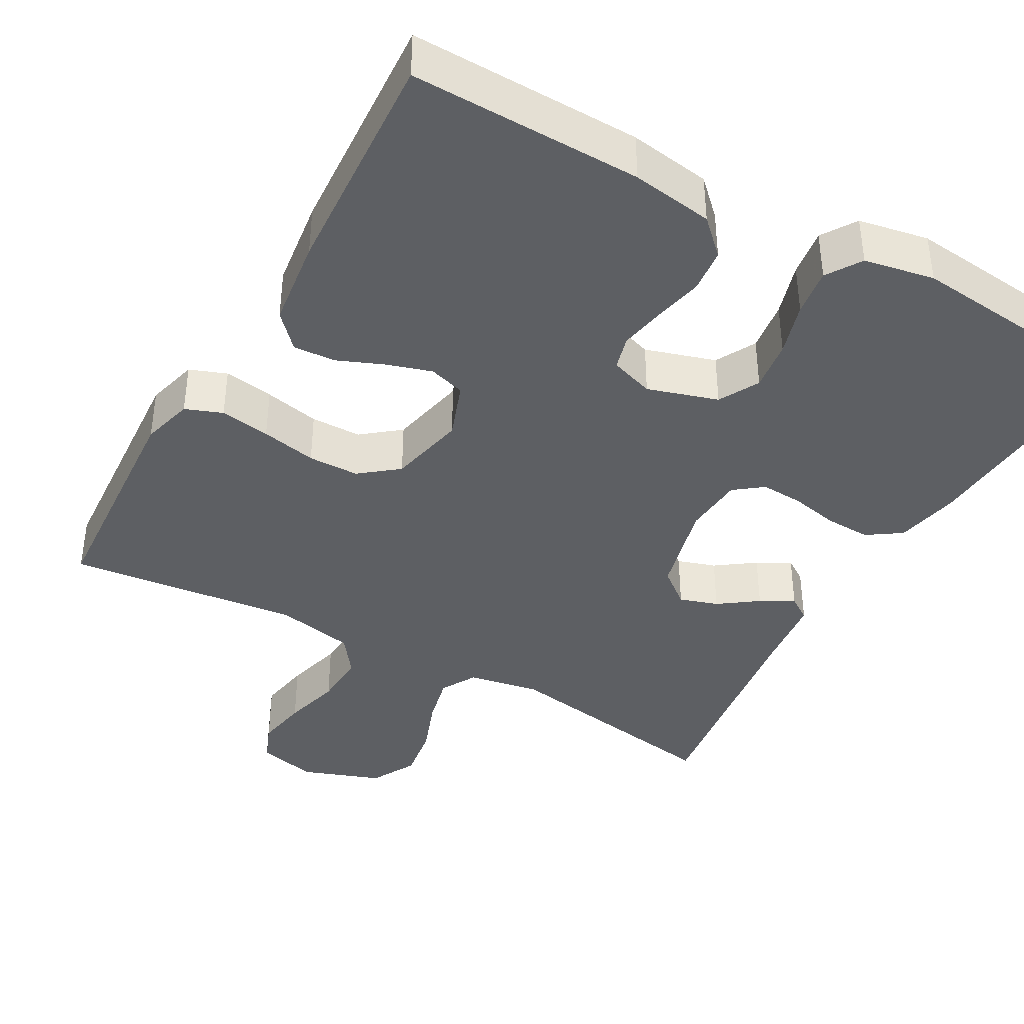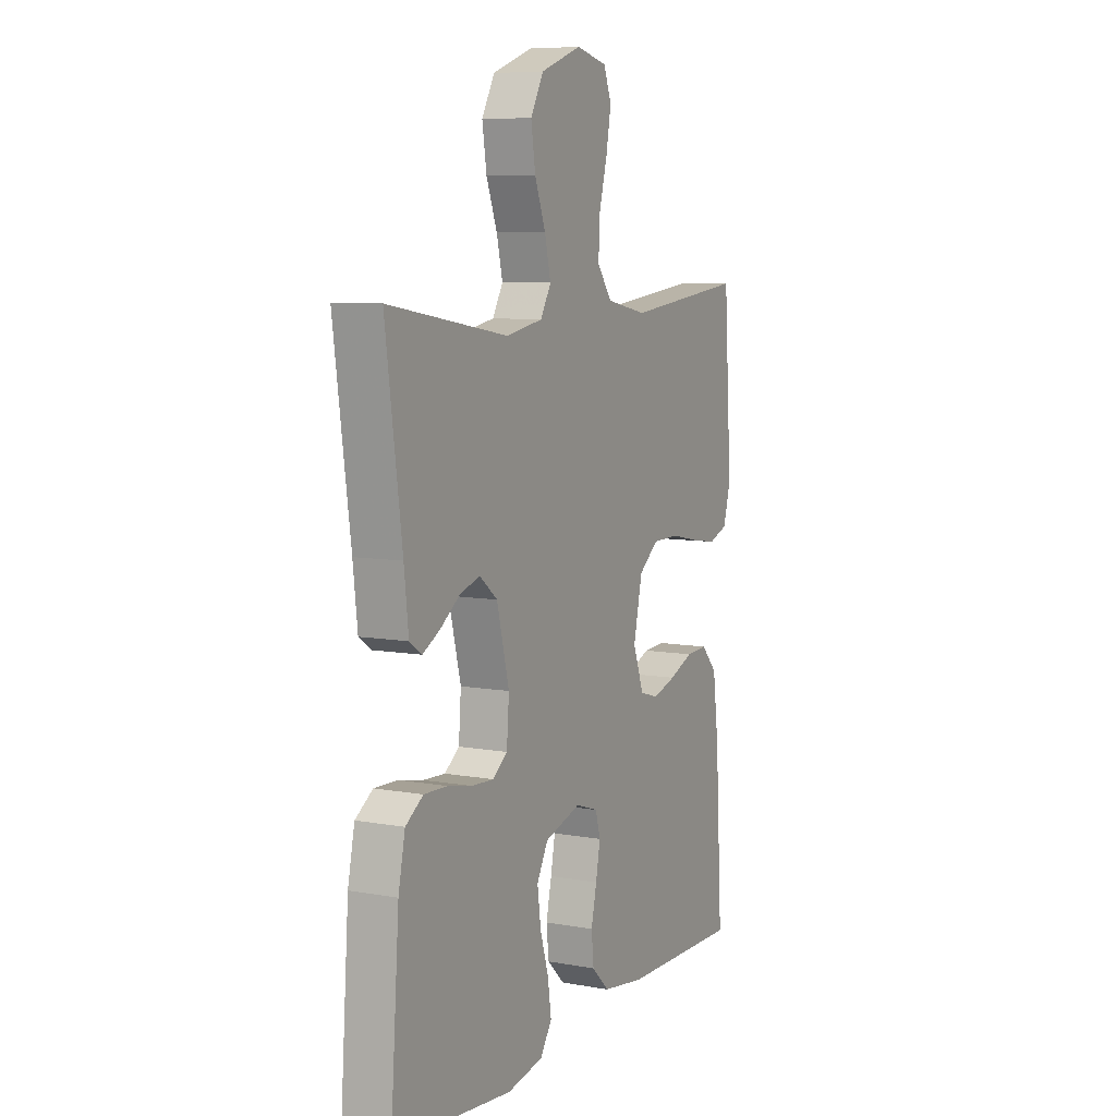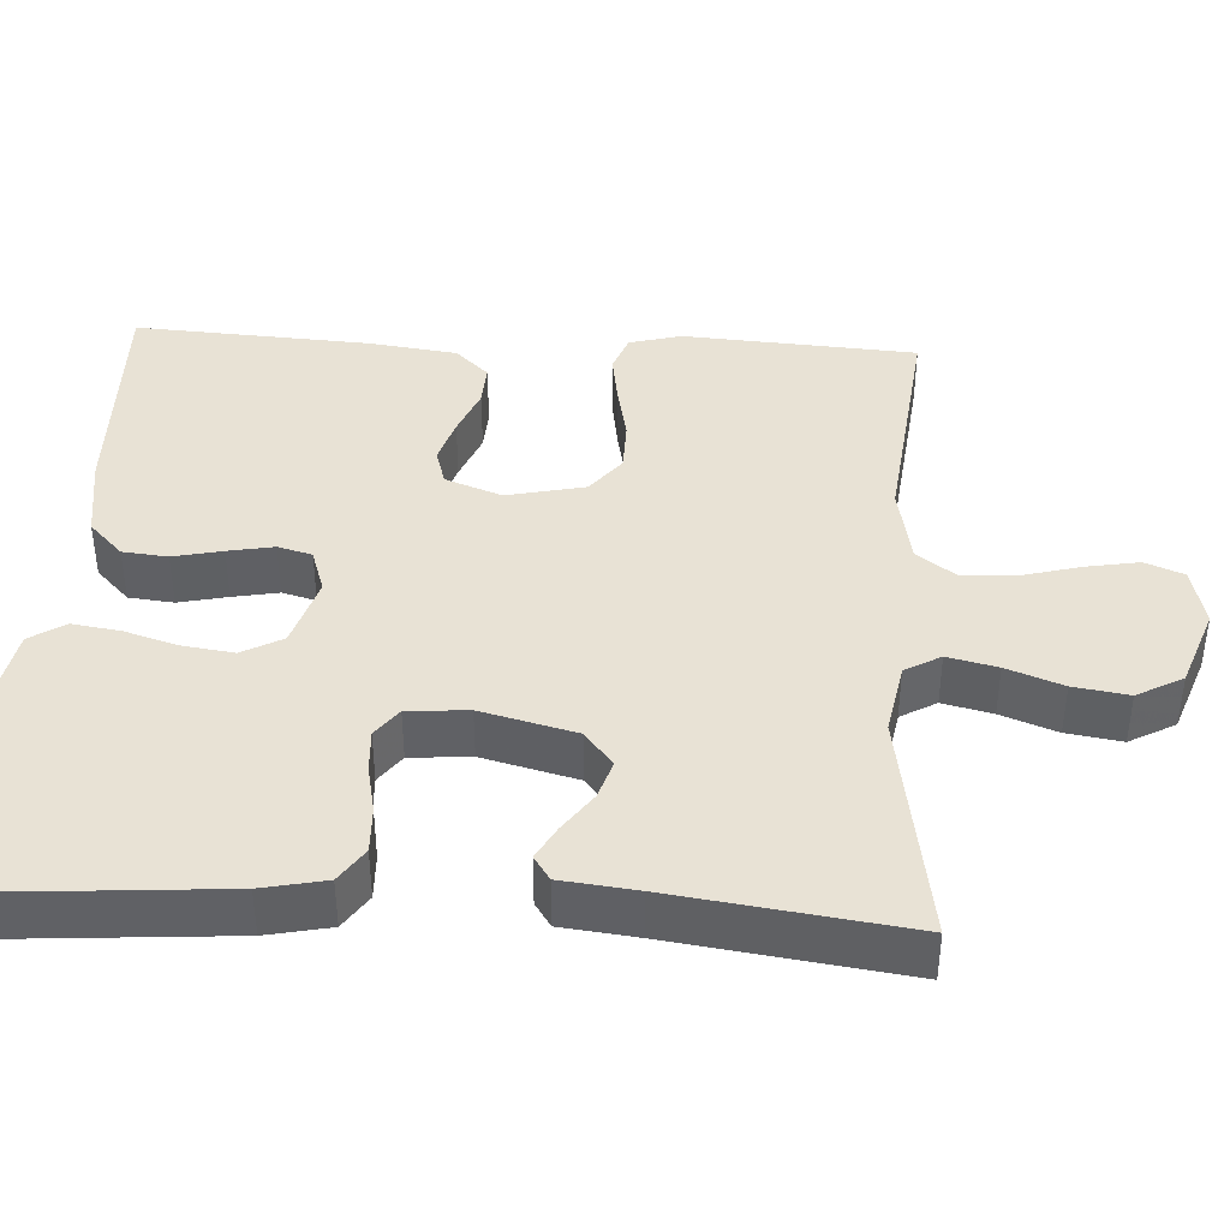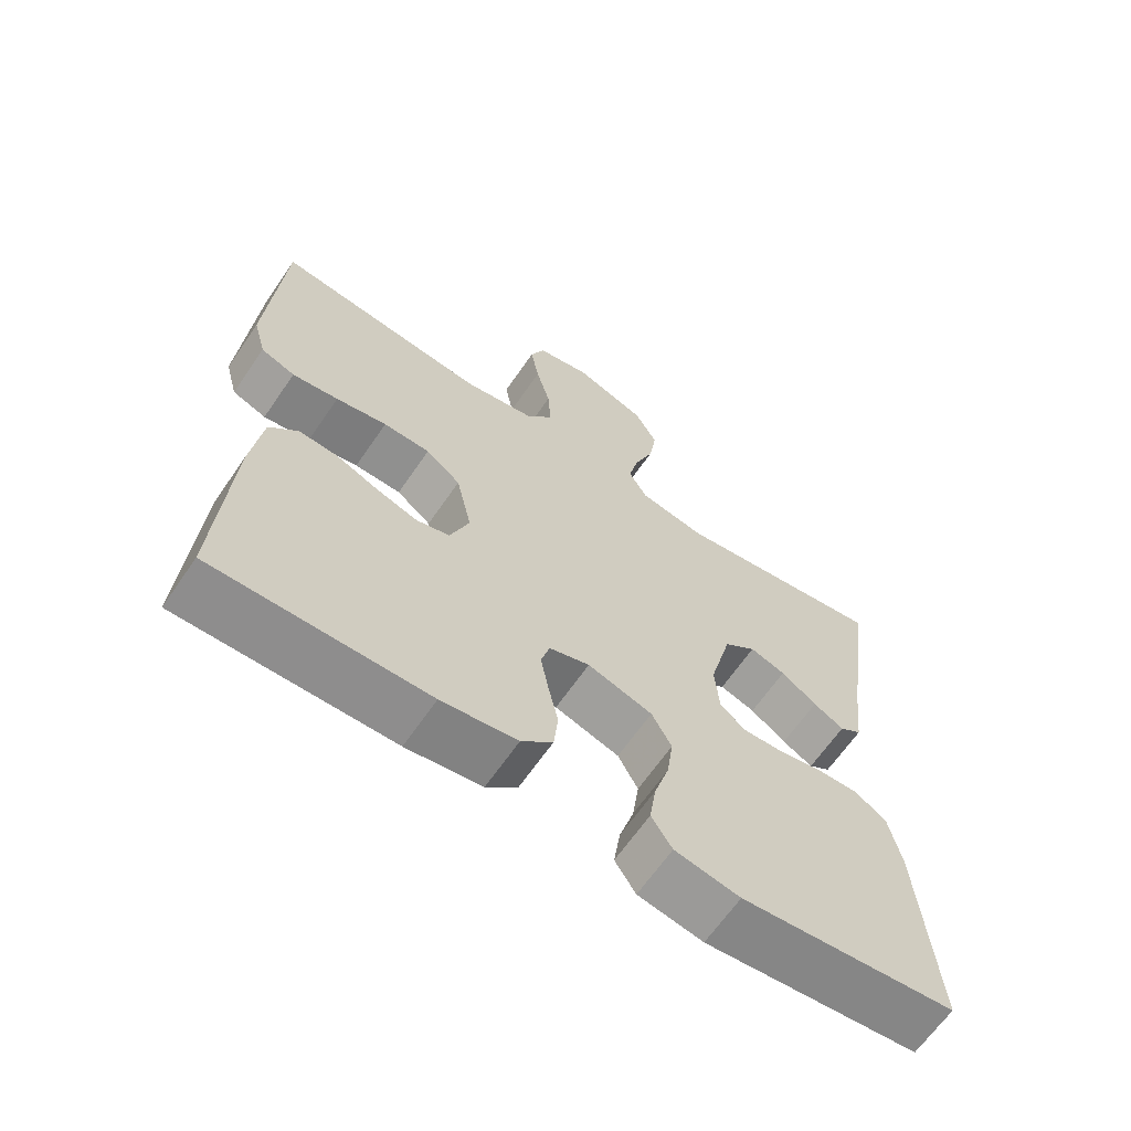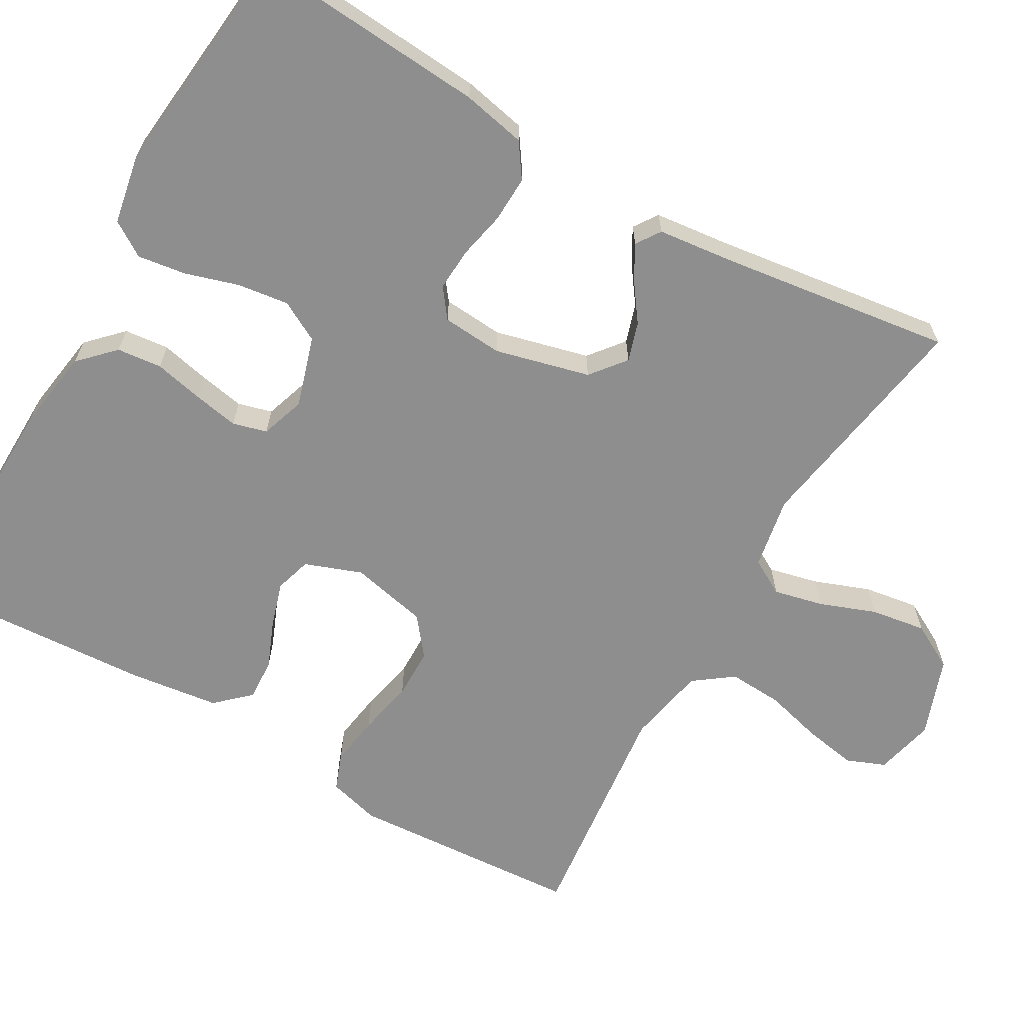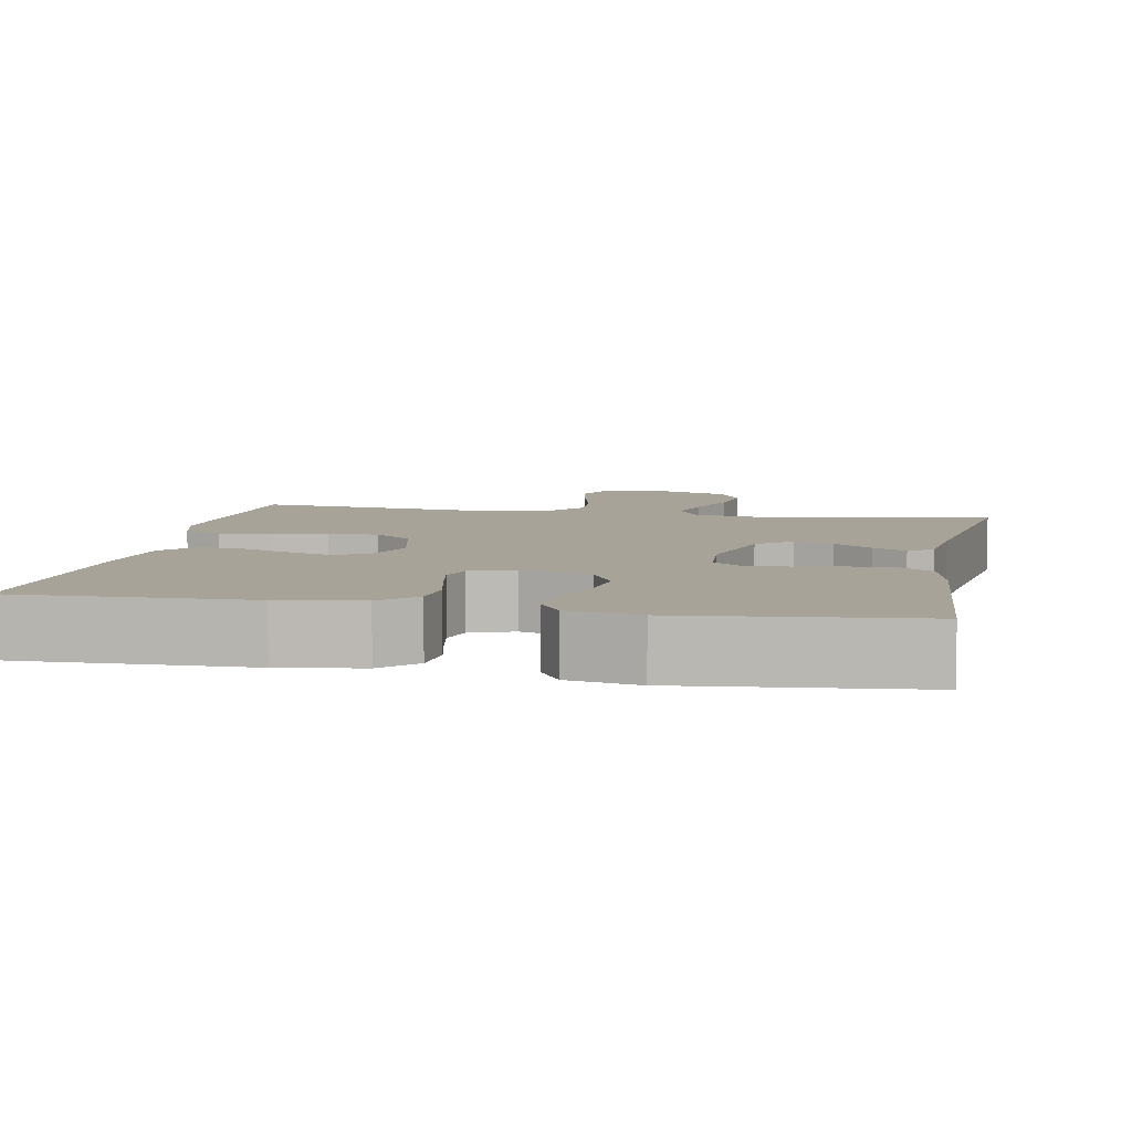
<metadata>
{"format":"obj","ext":"obj","renderer":"f3d","projection":"perspective","resolution":1024,"background":"white","views":[{"elev":-39.9,"azim":150.7,"up":"+Y"},{"elev":7.9,"azim":-63.2,"up":"+Z"},{"elev":40.7,"azim":-86.8,"up":"+Y"},{"elev":-65.2,"azim":145.5,"up":"+Z"},{"elev":-65.0,"azim":-119.9,"up":"+Y"},{"elev":6.8,"azim":-169.2,"up":"+Y"}]}
</metadata>
<code>
v -0.5 0.07 -0.5
v -0.478 0.07 -0.2
v -0.461 0.07 -0.118
v -0.417 0.07 -0.088
v -0.358 0.07 -0.09
v -0.296 0.07 -0.103
v -0.241 0.07 -0.106
v -0.204 0.07 -0.078
v -0.198 0.07 0
v -0.229 0.07 0.122
v -0.274 0.07 0.158
v -0.324 0.07 0.142
v -0.374 0.07 0.106
v -0.417 0.07 0.082
v -0.448 0.07 0.103
v -0.459 0.07 0.2
v -0.5 0.07 0.5
v -0.2 0.07 0.451
v -0.107 0.07 0.468
v -0.081 0.07 0.514
v -0.096 0.07 0.578
v -0.123 0.07 0.65
v -0.134 0.07 0.721
v -0.102 0.07 0.78
v 0 0.07 0.817
v 0.077 0.07 0.799
v 0.097 0.07 0.749
v 0.085 0.07 0.681
v 0.065 0.07 0.606
v 0.061 0.07 0.536
v 0.098 0.07 0.486
v 0.2 0.07 0.466
v 0.5 0.07 0.5
v 0.52 0.07 0.2
v 0.502 0.07 0.133
v 0.454 0.07 0.115
v 0.389 0.07 0.125
v 0.317 0.07 0.14
v 0.251 0.07 0.139
v 0.202 0.07 0.1
v 0.18 0.07 0
v 0.207 0.07 -0.073
v 0.254 0.07 -0.087
v 0.312 0.07 -0.069
v 0.373 0.07 -0.044
v 0.427 0.07 -0.041
v 0.467 0.07 -0.084
v 0.482 0.07 -0.2
v 0.5 0.07 -0.5
v 0.2 0.07 -0.494
v 0.094 0.07 -0.478
v 0.05 0.07 -0.435
v 0.044 0.07 -0.377
v 0.058 0.07 -0.314
v 0.069 0.07 -0.255
v 0.057 0.07 -0.211
v 0 0.07 -0.192
v -0.091 0.07 -0.22
v -0.119 0.07 -0.272
v -0.11 0.07 -0.338
v -0.089 0.07 -0.407
v -0.08 0.07 -0.469
v -0.109 0.07 -0.514
v -0.2 0.07 -0.531
v -0.5 0 -0.5
v -0.478 0 -0.2
v -0.461 0 -0.118
v -0.417 0 -0.088
v -0.358 0 -0.09
v -0.296 0 -0.103
v -0.241 0 -0.106
v -0.204 0 -0.078
v -0.198 0 0
v -0.229 0 0.122
v -0.274 0 0.158
v -0.324 0 0.142
v -0.374 0 0.106
v -0.417 0 0.082
v -0.448 0 0.103
v -0.459 0 0.2
v -0.5 0 0.5
v -0.2 0 0.451
v -0.107 0 0.468
v -0.081 0 0.514
v -0.096 0 0.578
v -0.123 0 0.65
v -0.134 0 0.721
v -0.102 0 0.78
v 0 0 0.817
v 0.077 0 0.799
v 0.097 0 0.749
v 0.085 0 0.681
v 0.065 0 0.606
v 0.061 0 0.536
v 0.098 0 0.486
v 0.2 0 0.466
v 0.5 0 0.5
v 0.52 0 0.2
v 0.502 0 0.133
v 0.454 0 0.115
v 0.389 0 0.125
v 0.317 0 0.14
v 0.251 0 0.139
v 0.202 0 0.1
v 0.18 0 0
v 0.207 0 -0.073
v 0.254 0 -0.087
v 0.312 0 -0.069
v 0.373 0 -0.044
v 0.427 0 -0.041
v 0.467 0 -0.084
v 0.482 0 -0.2
v 0.5 0 -0.5
v 0.2 0 -0.494
v 0.094 0 -0.478
v 0.05 0 -0.435
v 0.044 0 -0.377
v 0.058 0 -0.314
v 0.069 0 -0.255
v 0.057 0 -0.211
v 0 0 -0.192
v -0.091 0 -0.22
v -0.119 0 -0.272
v -0.11 0 -0.338
v -0.089 0 -0.407
v -0.08 0 -0.469
v -0.109 0 -0.514
v -0.2 0 -0.531
f 4 5 6
f 3 4 6
f 2 3 6
f 1 2 6
f 64 1 6
f 63 64 6
f 62 63 6
f 61 62 6
f 60 61 6
f 59 60 6 7
f 58 59 7 8
f 57 58 8 9
f 56 57 9 10
f 52 53 54
f 51 52 54
f 50 51 54
f 49 50 54
f 48 49 54
f 47 48 54
f 46 47 54
f 45 46 54
f 44 45 54
f 43 44 54 55
f 42 43 55 56
f 36 37 38
f 35 36 38
f 34 35 38
f 33 34 38
f 32 33 38
f 31 32 38 39
f 30 31 39 40
f 27 28 29
f 26 27 29
f 25 26 29
f 24 25 29
f 23 24 29
f 22 23 29
f 21 22 29
f 20 21 29 30
f 30 40 41
f 20 30 41
f 19 20 41
f 16 17 18
f 16 18 19
f 15 16 19
f 14 15 19
f 13 14 19
f 12 13 19
f 42 56 10
f 41 42 10
f 19 41 10
f 19 10 11
f 11 12 19
f 70 69 68
f 70 68 67
f 70 67 66
f 70 66 65
f 70 65 128
f 70 128 127
f 70 127 126
f 70 126 125
f 70 125 124
f 71 70 124 123
f 72 71 123 122
f 73 72 122 121
f 74 73 121 120
f 118 117 116
f 118 116 115
f 118 115 114
f 118 114 113
f 118 113 112
f 118 112 111
f 118 111 110
f 118 110 109
f 118 109 108
f 119 118 108 107
f 120 119 107 106
f 102 101 100
f 102 100 99
f 102 99 98
f 102 98 97
f 102 97 96
f 103 102 96 95
f 104 103 95 94
f 93 92 91
f 93 91 90
f 93 90 89
f 93 89 88
f 93 88 87
f 93 87 86
f 93 86 85
f 94 93 85 84
f 105 104 94
f 105 94 84
f 105 84 83
f 82 81 80
f 83 82 80
f 83 80 79
f 83 79 78
f 83 78 77
f 83 77 76
f 74 120 106
f 74 106 105
f 74 105 83
f 75 74 83
f 83 76 75
f 1 65 66 2
f 2 66 67 3
f 3 67 68 4
f 4 68 69 5
f 5 69 70 6
f 6 70 71 7
f 7 71 72 8
f 8 72 73 9
f 9 73 74 10
f 10 74 75 11
f 11 75 76 12
f 12 76 77 13
f 13 77 78 14
f 14 78 79 15
f 15 79 80 16
f 16 80 81 17
f 17 81 82 18
f 18 82 83 19
f 19 83 84 20
f 20 84 85 21
f 21 85 86 22
f 22 86 87 23
f 23 87 88 24
f 24 88 89 25
f 25 89 90 26
f 26 90 91 27
f 27 91 92 28
f 28 92 93 29
f 29 93 94 30
f 30 94 95 31
f 31 95 96 32
f 32 96 97 33
f 33 97 98 34
f 34 98 99 35
f 35 99 100 36
f 36 100 101 37
f 37 101 102 38
f 38 102 103 39
f 39 103 104 40
f 40 104 105 41
f 41 105 106 42
f 42 106 107 43
f 43 107 108 44
f 44 108 109 45
f 45 109 110 46
f 46 110 111 47
f 47 111 112 48
f 48 112 113 49
f 49 113 114 50
f 50 114 115 51
f 51 115 116 52
f 52 116 117 53
f 53 117 118 54
f 54 118 119 55
f 55 119 120 56
f 56 120 121 57
f 57 121 122 58
f 58 122 123 59
f 59 123 124 60
f 60 124 125 61
f 61 125 126 62
f 62 126 127 63
f 63 127 128 64
f 64 128 65 1

</code>
